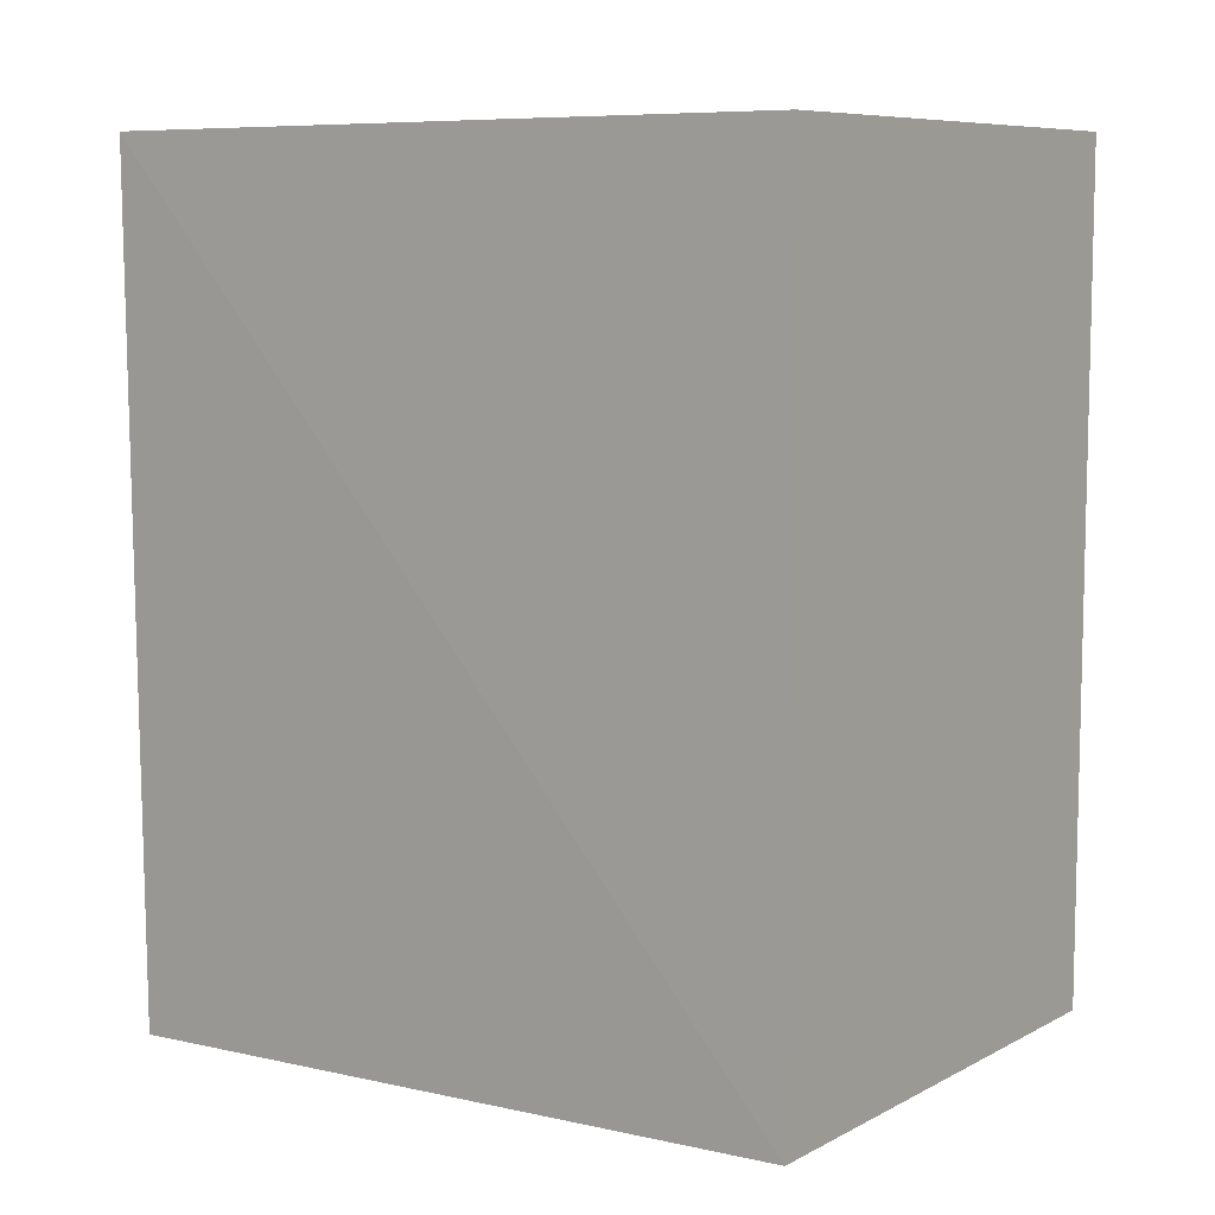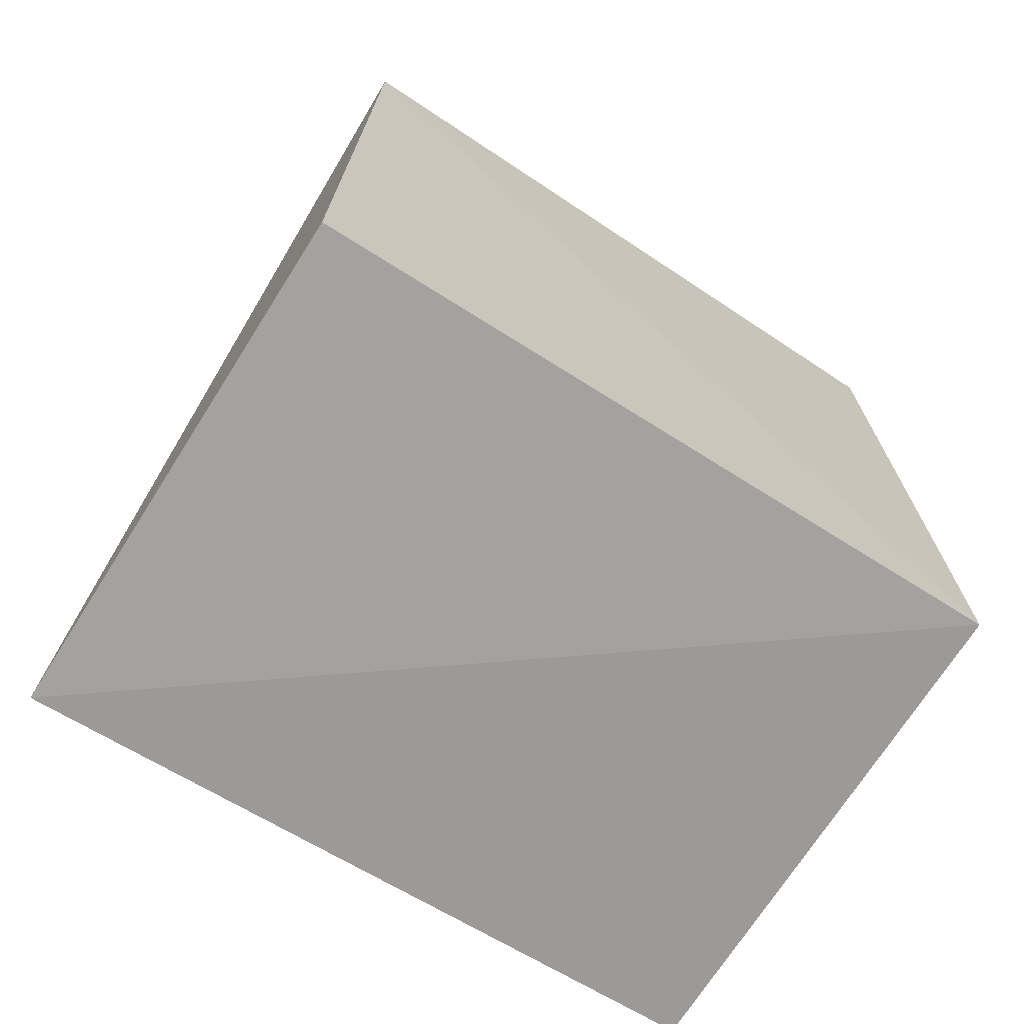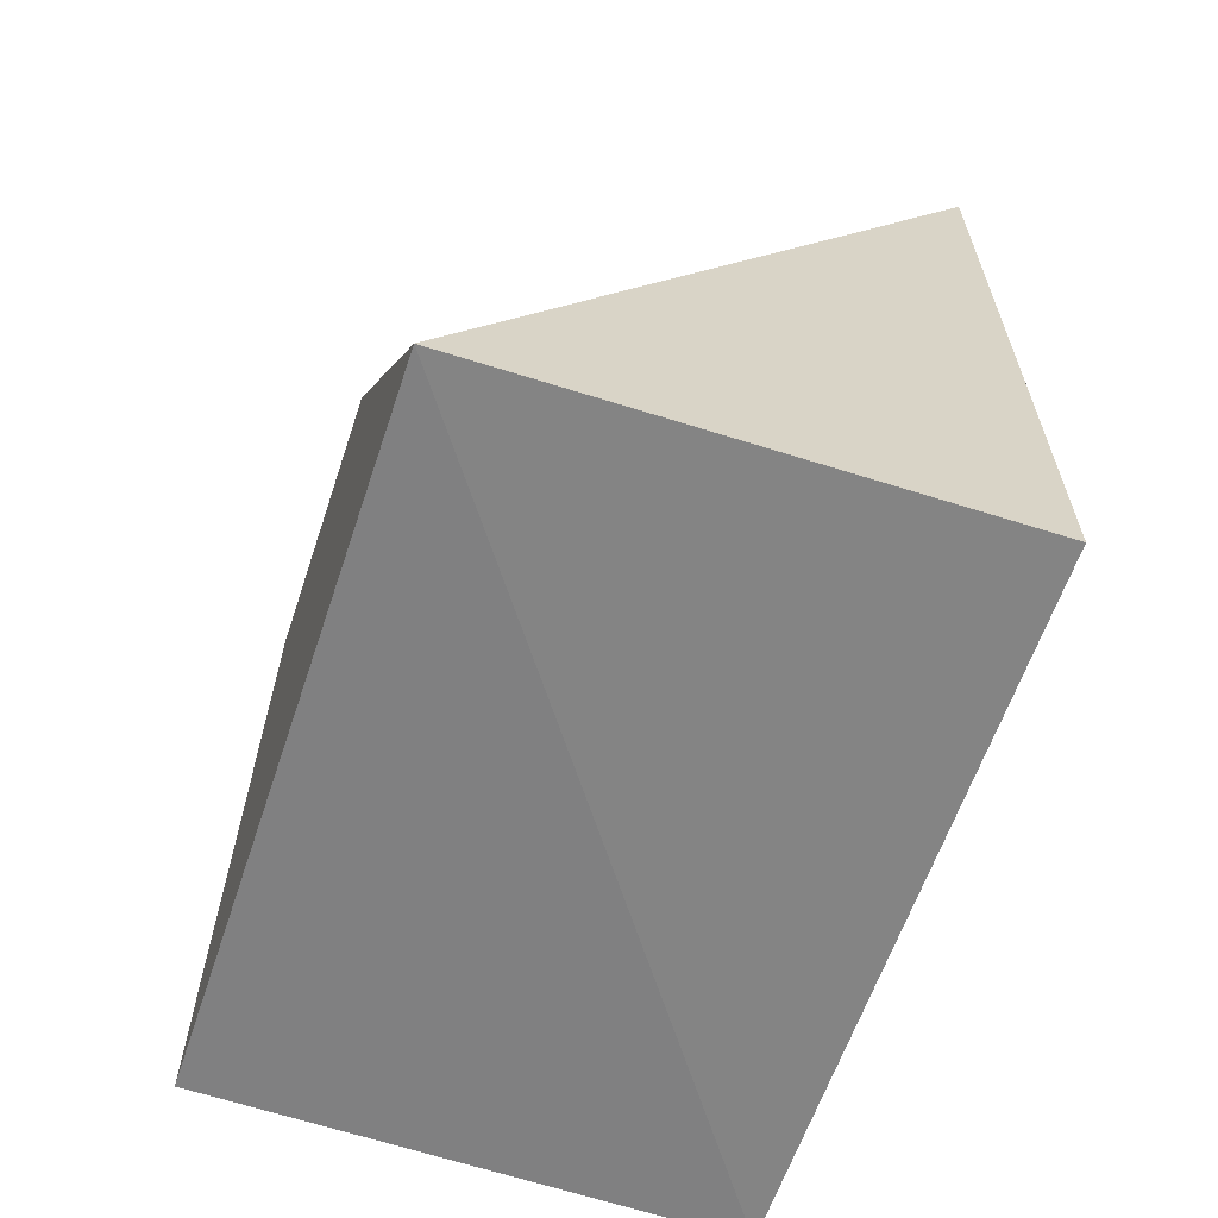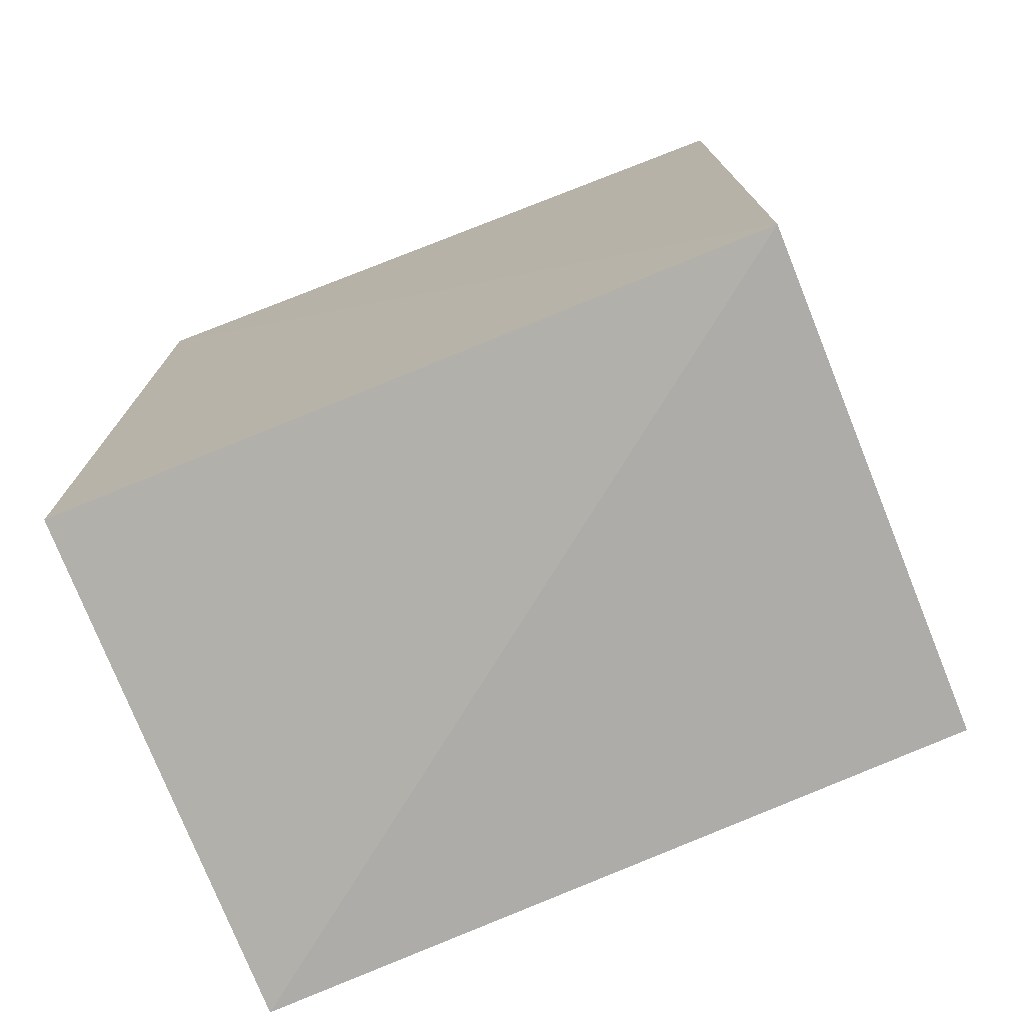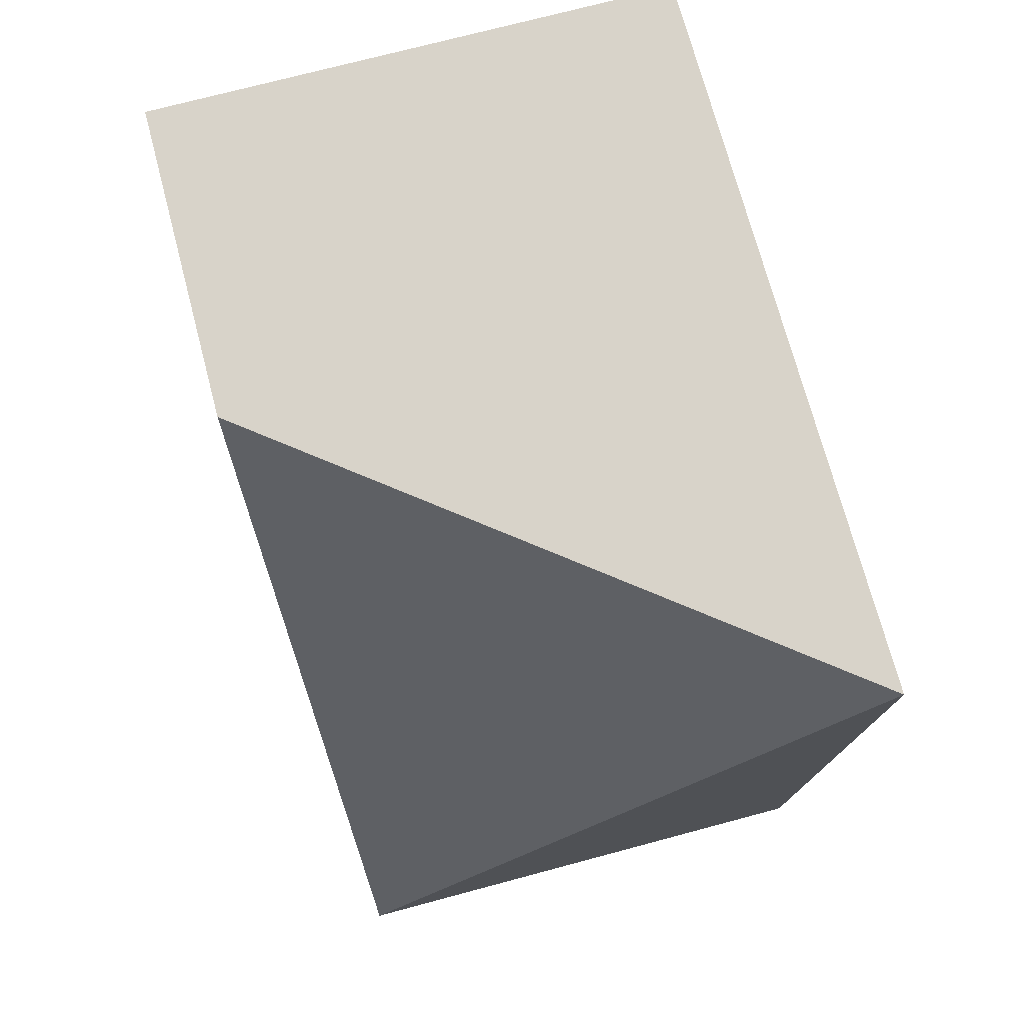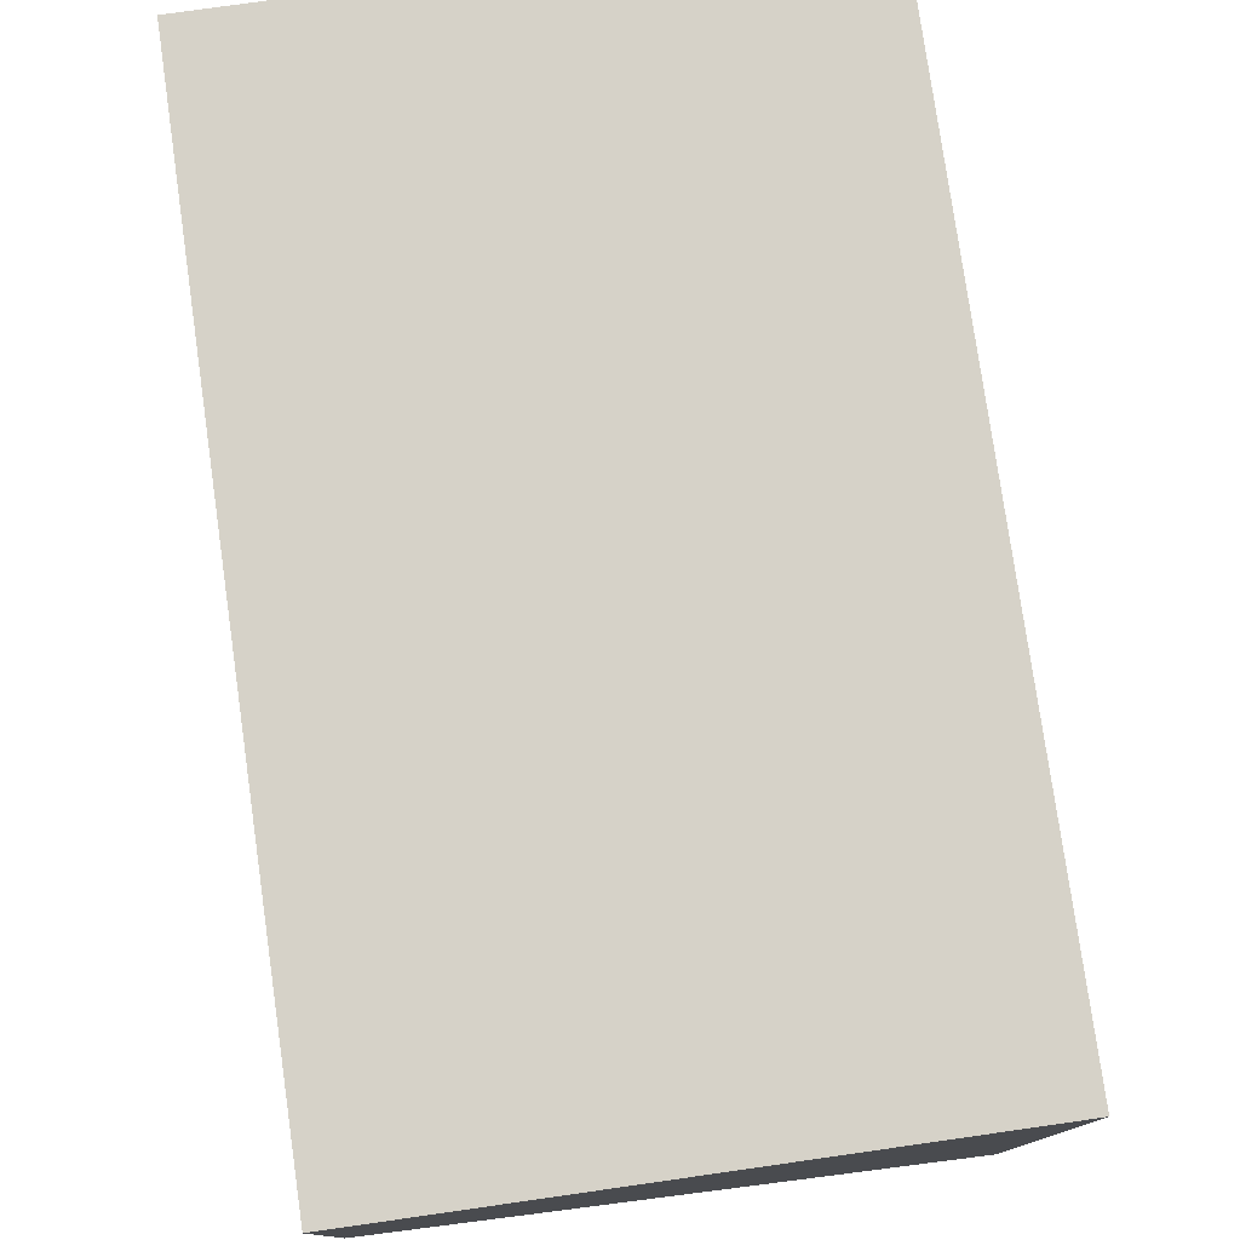
<metadata>
{"format":"obj","ext":"obj","renderer":"f3d","projection":"perspective","resolution":1024,"background":"white","views":[{"elev":8.2,"azim":126.0,"up":"+Z"},{"elev":-71.2,"azim":57.6,"up":"+Z"},{"elev":-63.9,"azim":-18.5,"up":"+Z"},{"elev":-75.2,"azim":112.1,"up":"+Z"},{"elev":75.9,"azim":-14.6,"up":"+Z"},{"elev":78.2,"azim":-8.1,"up":"+Y"}]}
</metadata>
<code>
v 0.0872 0.0003557 0.06396
v 0.08769 -0.02635 0.06395
v 0.08731 -0.02645 0.03205
v 0.06782 0.0003557 0.03295
v 0.06782 -0.01127 0.06396
v 0.0872 0.0003557 0.03295
v 0.06782 0.0003557 0.06396
v 0.0678 -0.02648 0.03116
f 5 2 1
f 6 4 1
f 6 1 2
f 6 2 3
f 7 5 1
f 7 1 4
f 8 3 2
f 8 2 5
f 8 6 3
f 8 4 6
f 8 7 4
f 8 5 7

</code>
